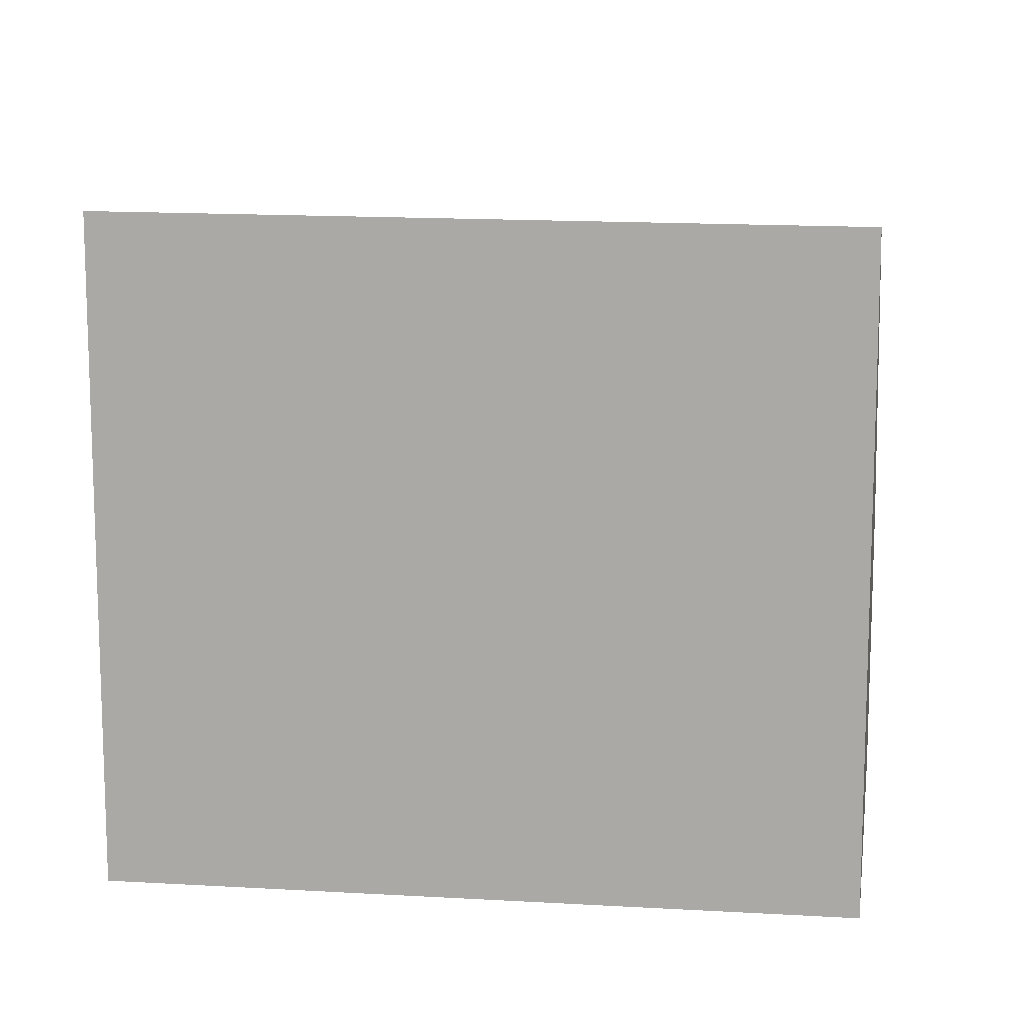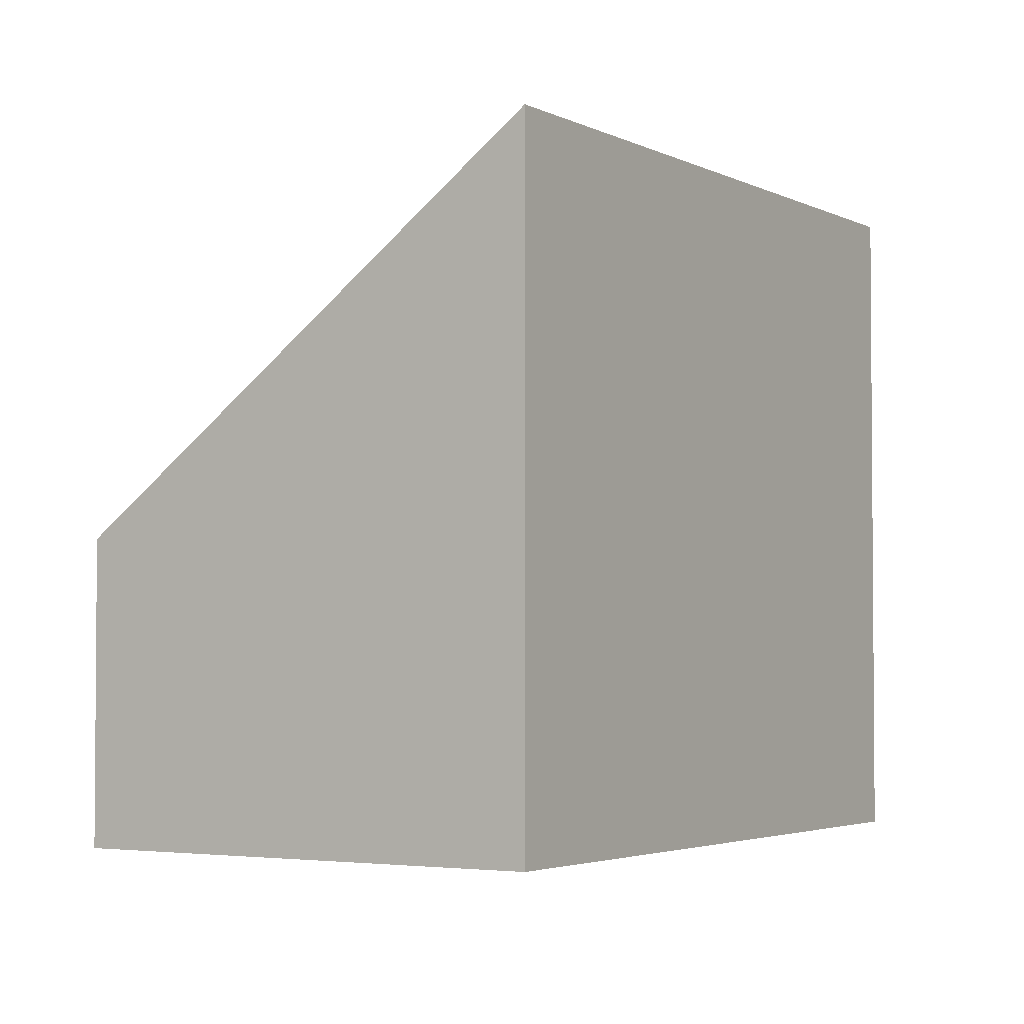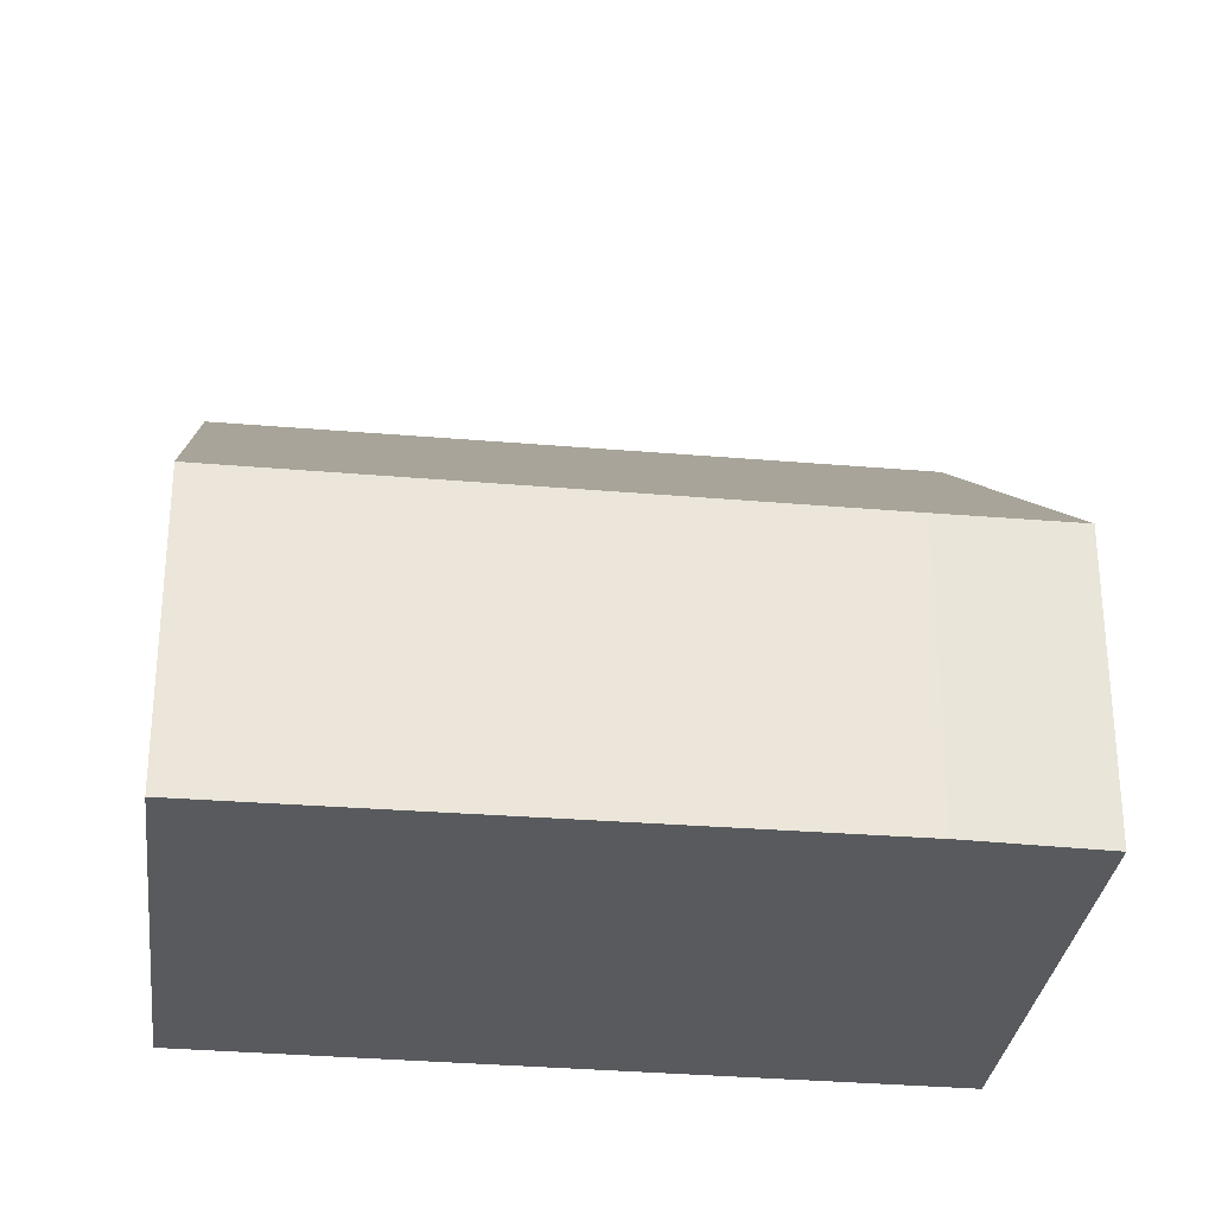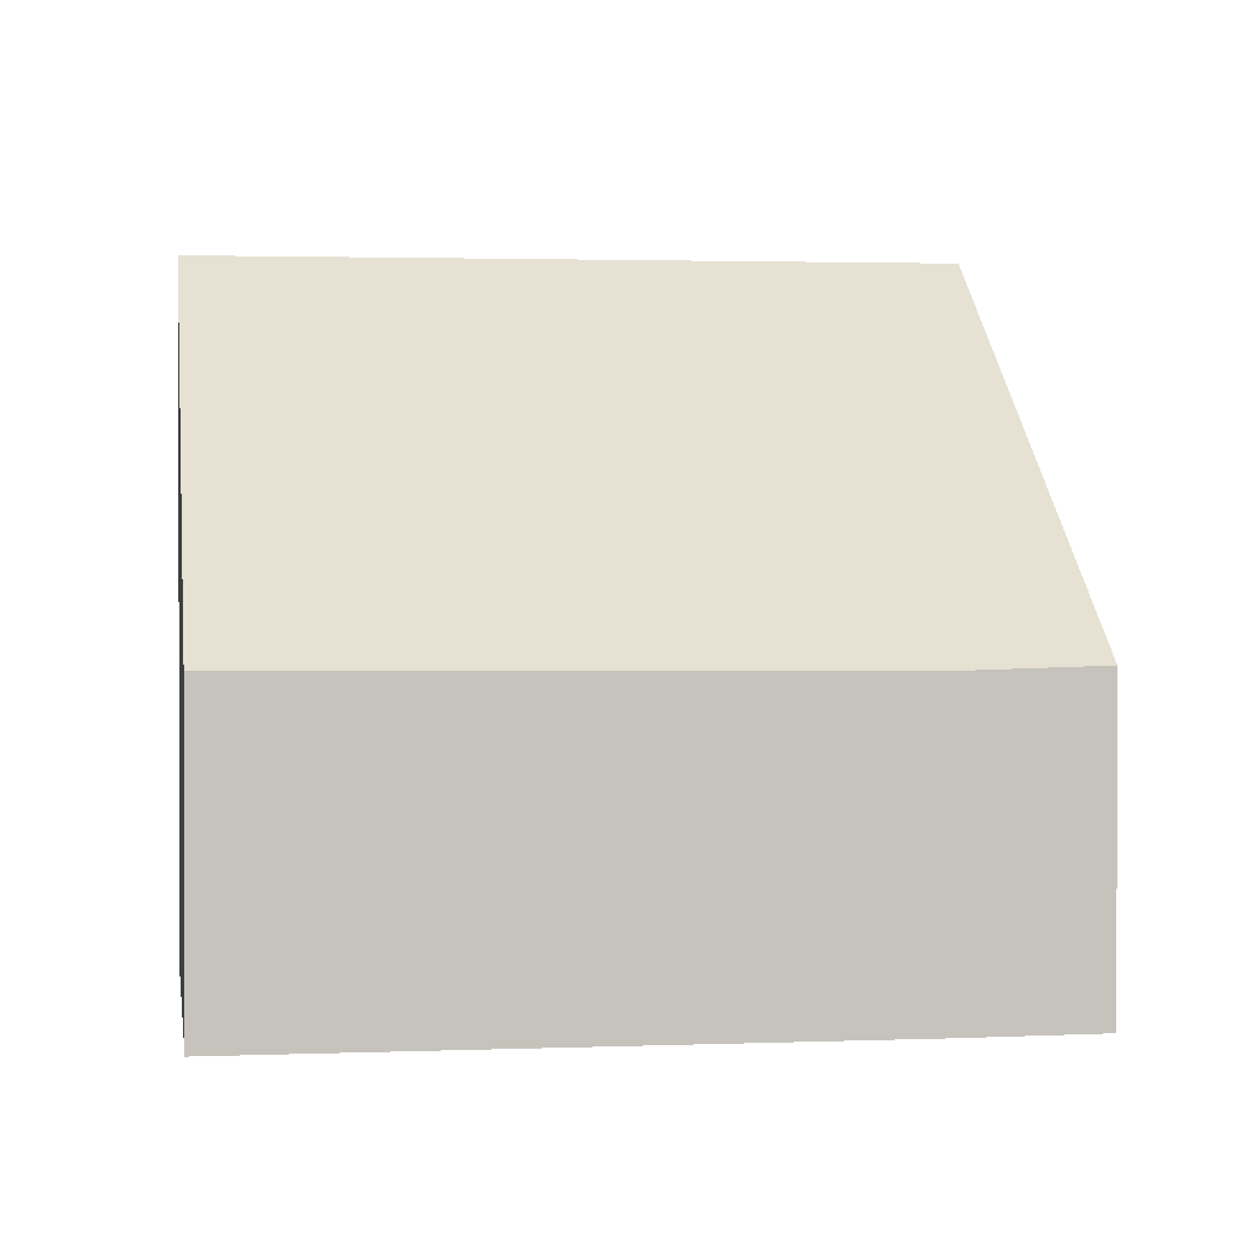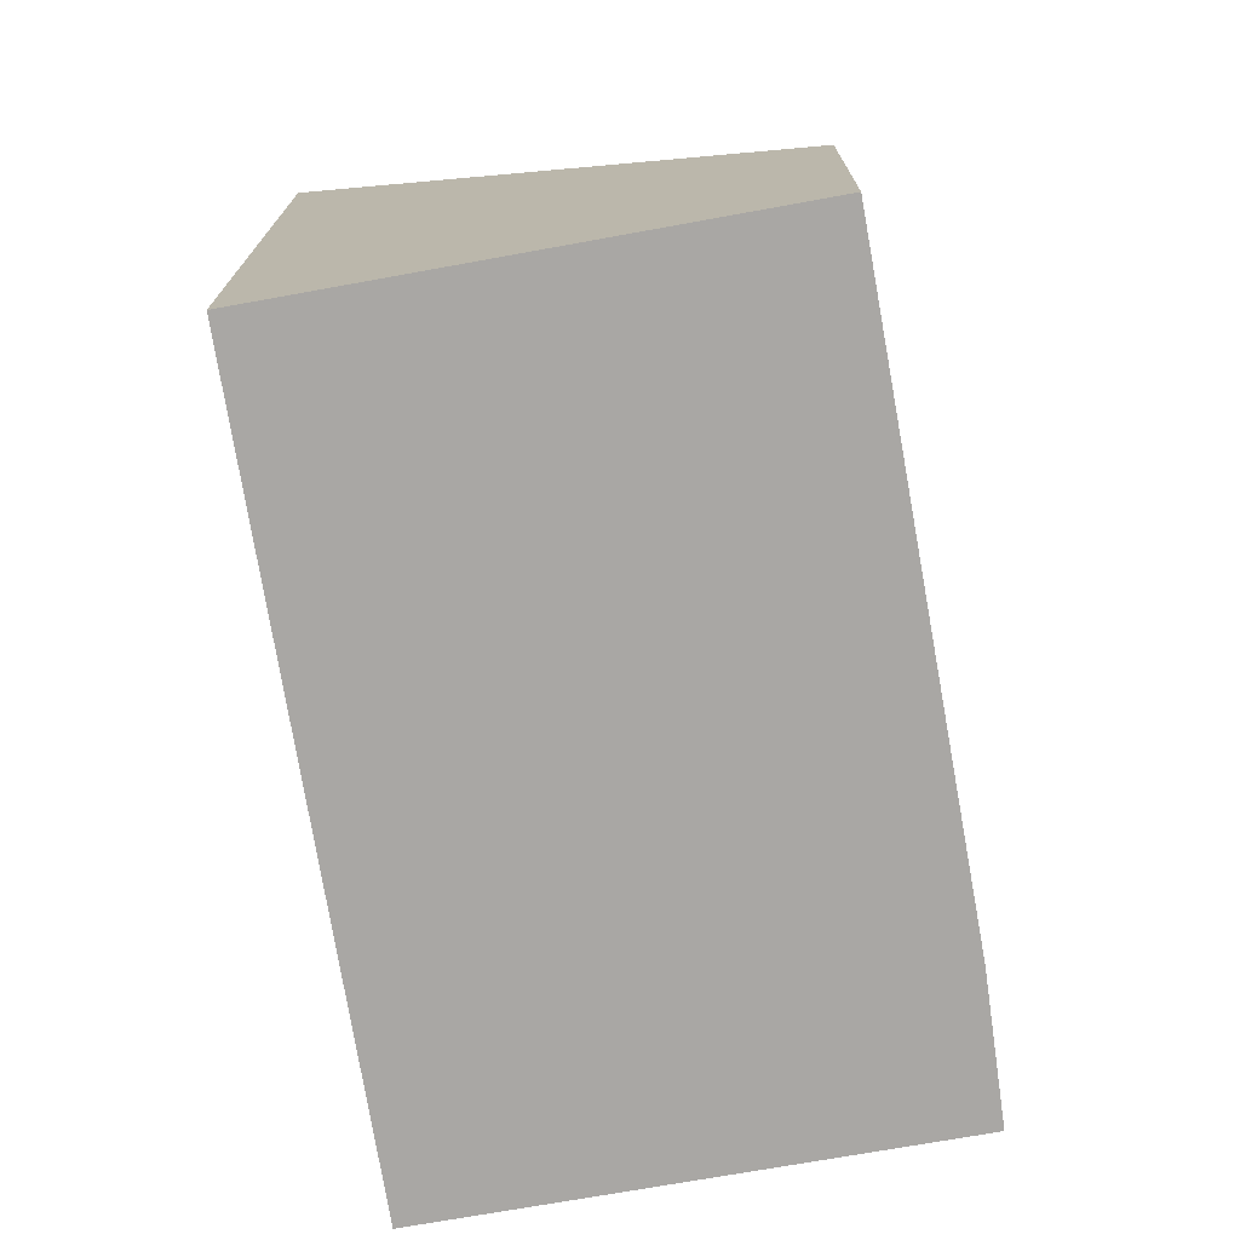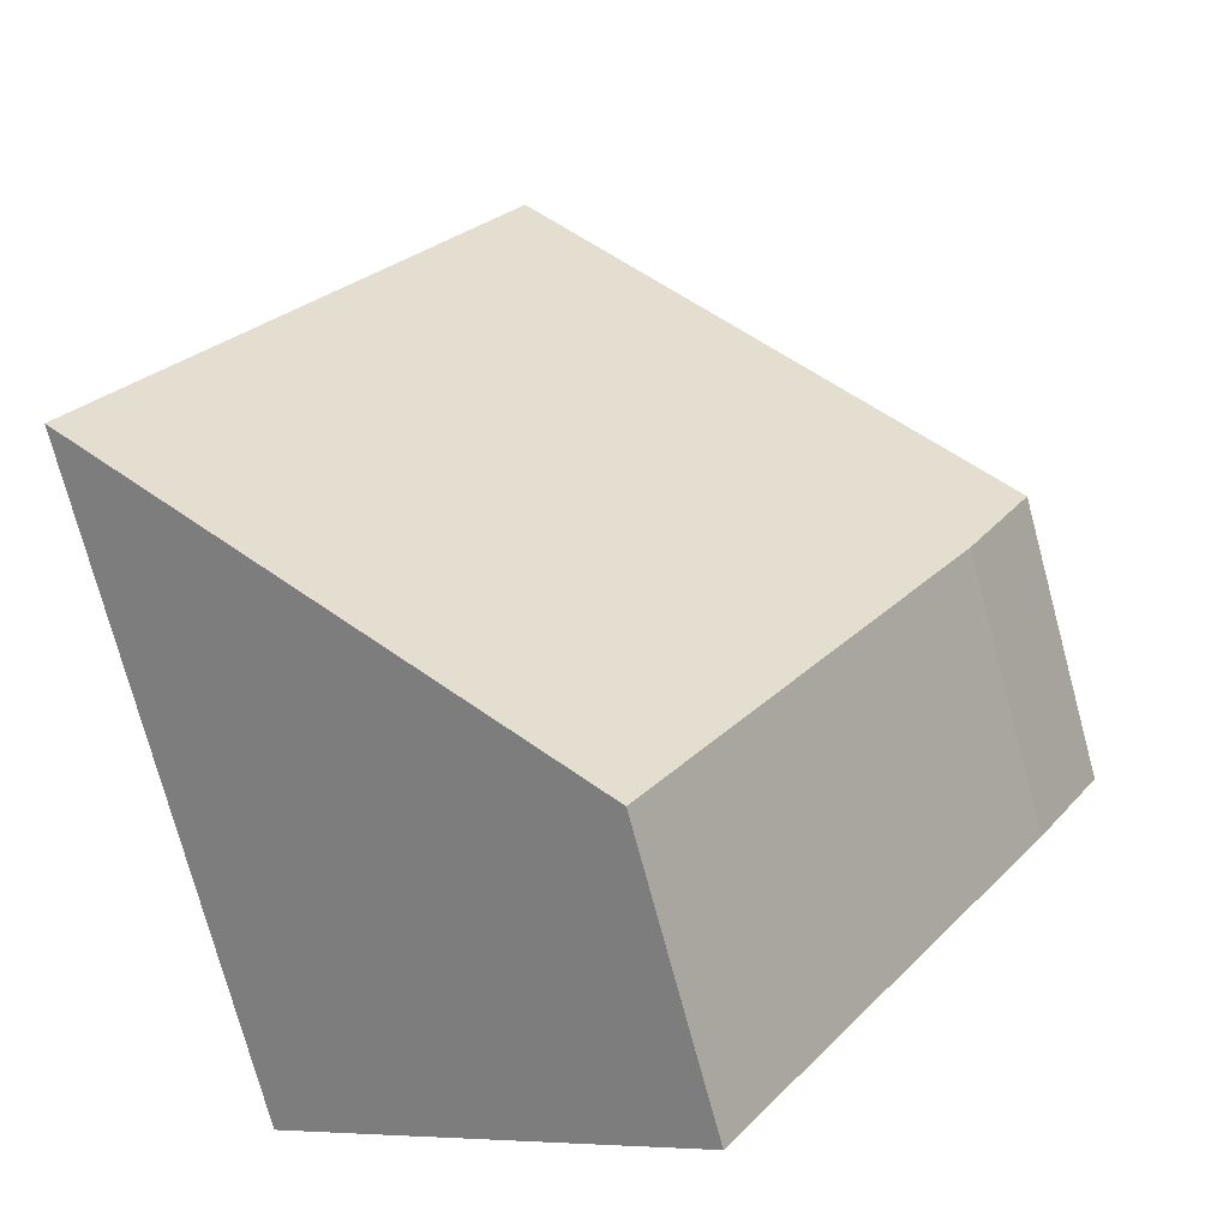
<metadata>
{"format":"obj","ext":"obj","renderer":"f3d","projection":"perspective","resolution":1024,"background":"white","views":[{"elev":12.8,"azim":65.3,"up":"+Y"},{"elev":-3.0,"azim":-0.7,"up":"+Y"},{"elev":-30.8,"azim":-129.9,"up":"+Y"},{"elev":1.1,"azim":-131.8,"up":"+Y"},{"elev":-74.8,"azim":157.0,"up":"+Y"},{"elev":-75.2,"azim":-164.9,"up":"+Z"}]}
</metadata>
<code>
v  5.04 8.206 3.262
v  0.879 3.618 -1.468
v  0 3.661 2.242e-16
v  4.974 3.661 -7.71
v  9.94 8.157 -4.452
v  9.94 2.726e-16 -4.452
v  4.974 4.721e-16 -7.71
v  0.879 8.989e-17 -1.468
v  0 0 0
v  5.04 -1.997e-16 3.262
g defaultobject
f 1 2 3
f 2 1 4
f 4 1 5
f 6 4 5
f 4 6 7
f 7 2 4
f 2 7 8
f 2 9 3
f 9 2 8
f 3 10 1
f 10 3 9
f 10 5 1
f 5 10 6
f 10 7 6
f 7 10 8
f 8 10 9

</code>
